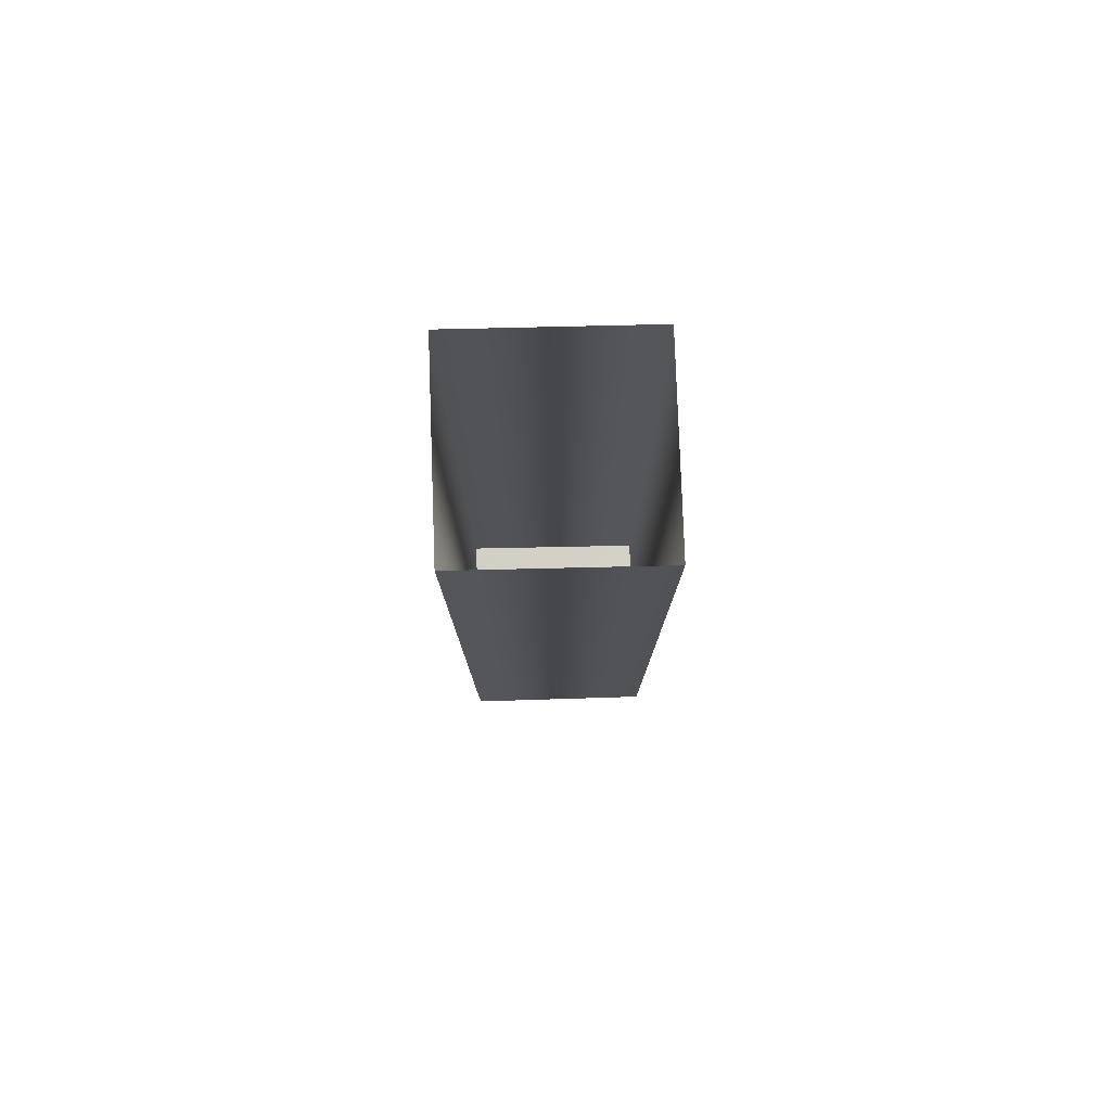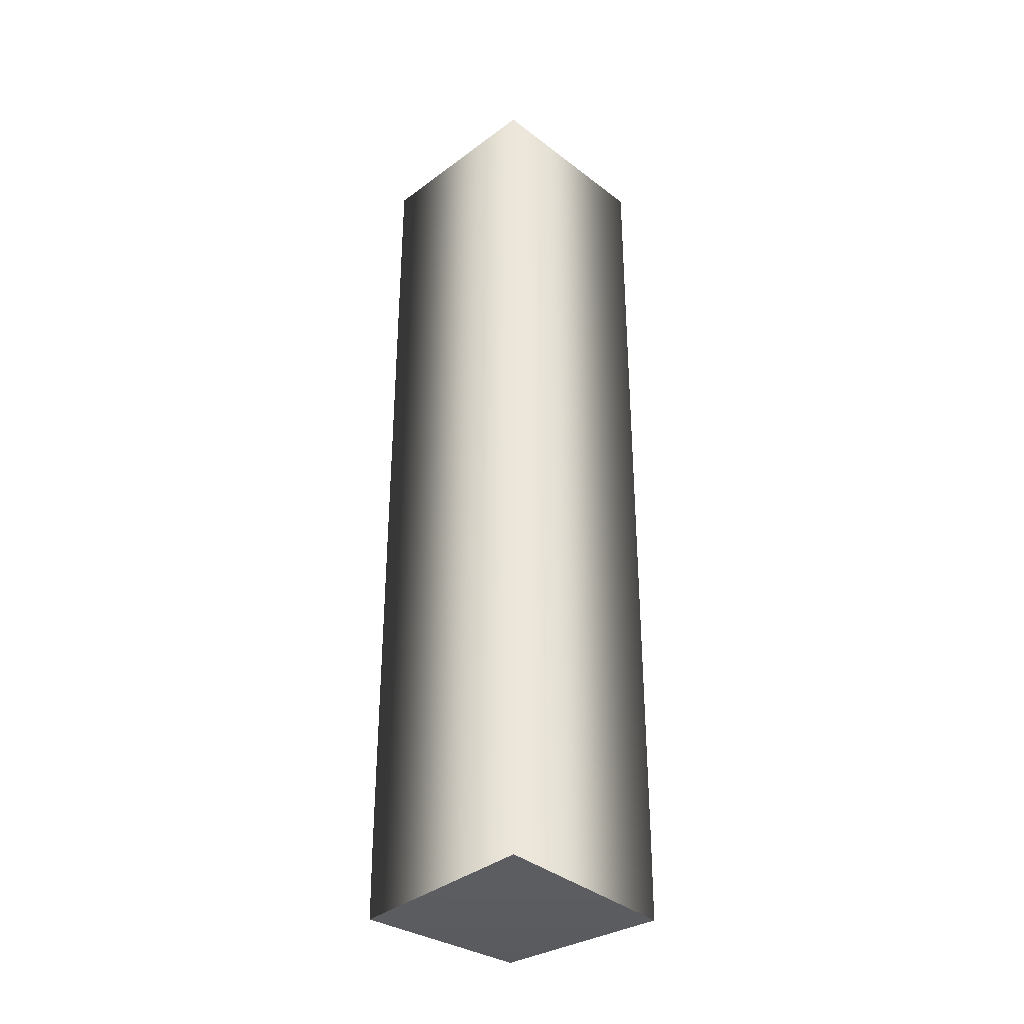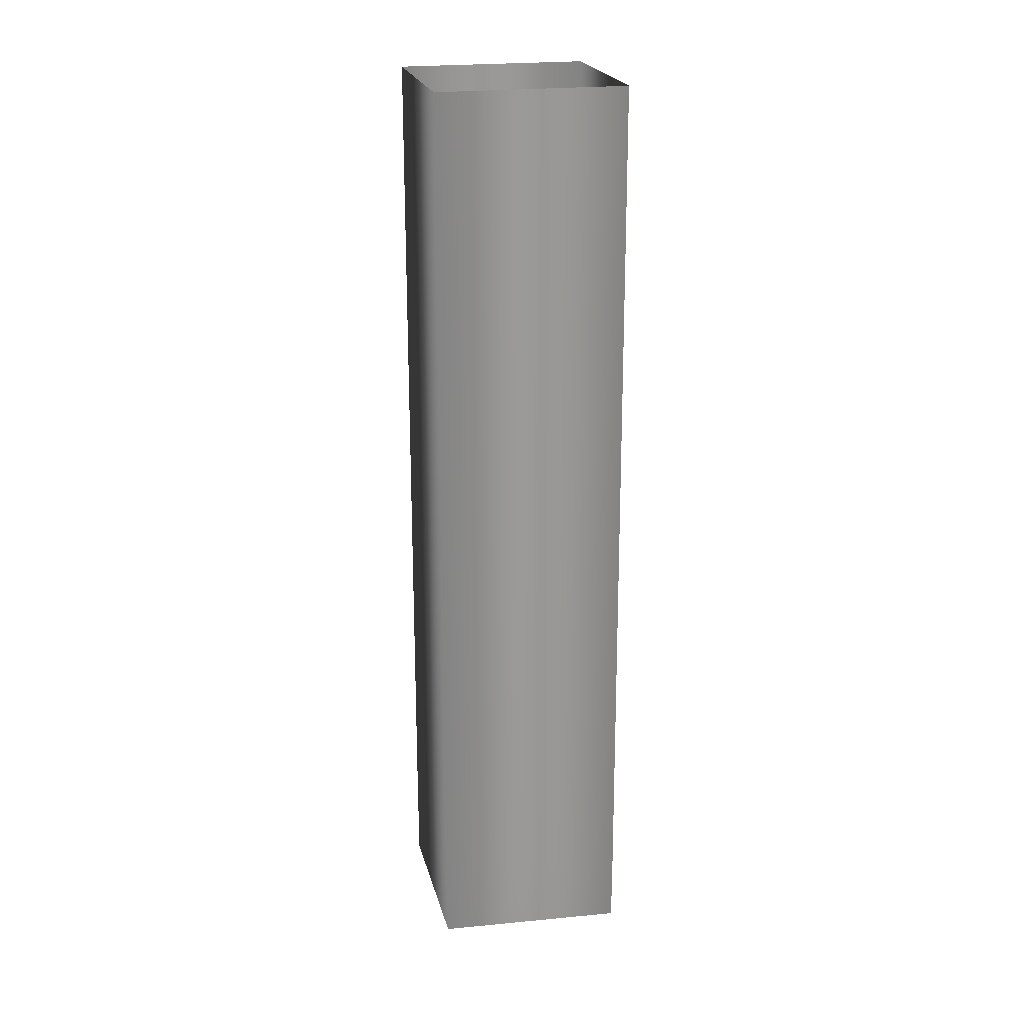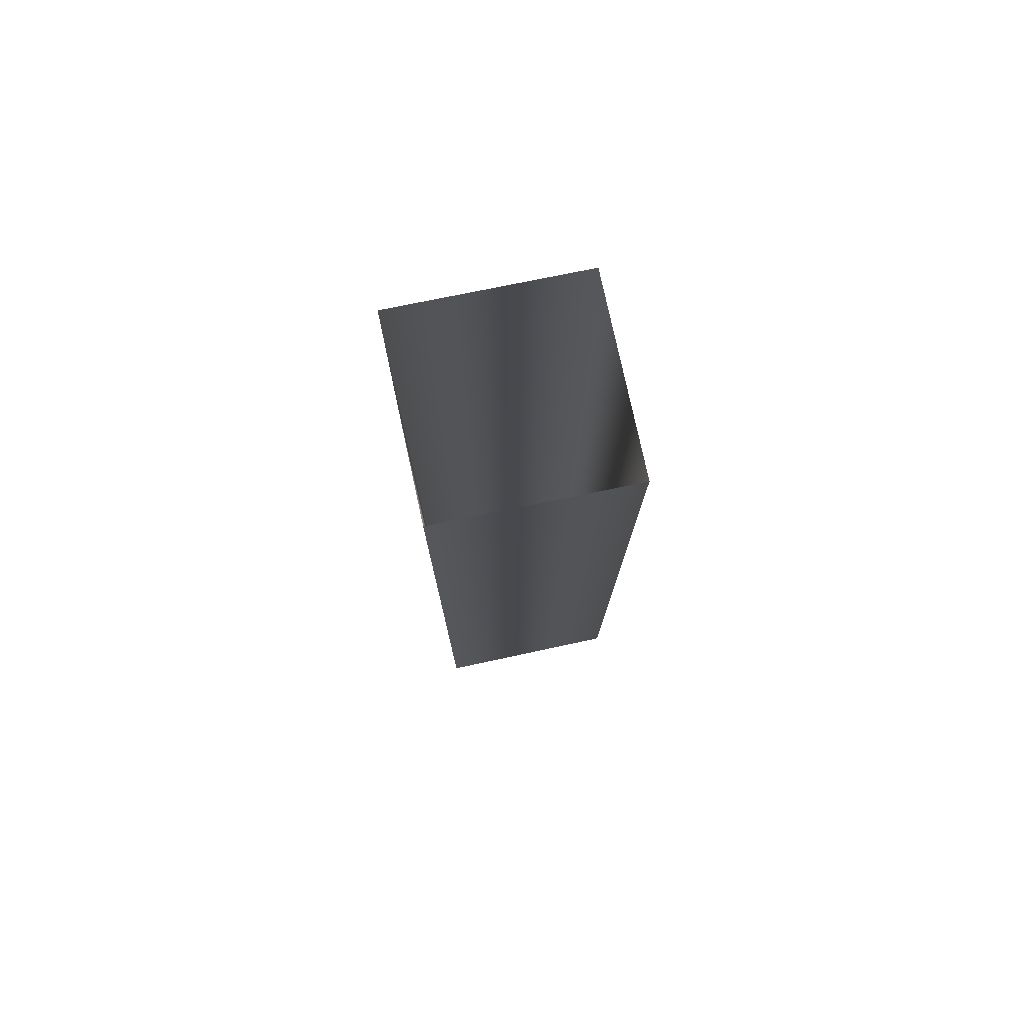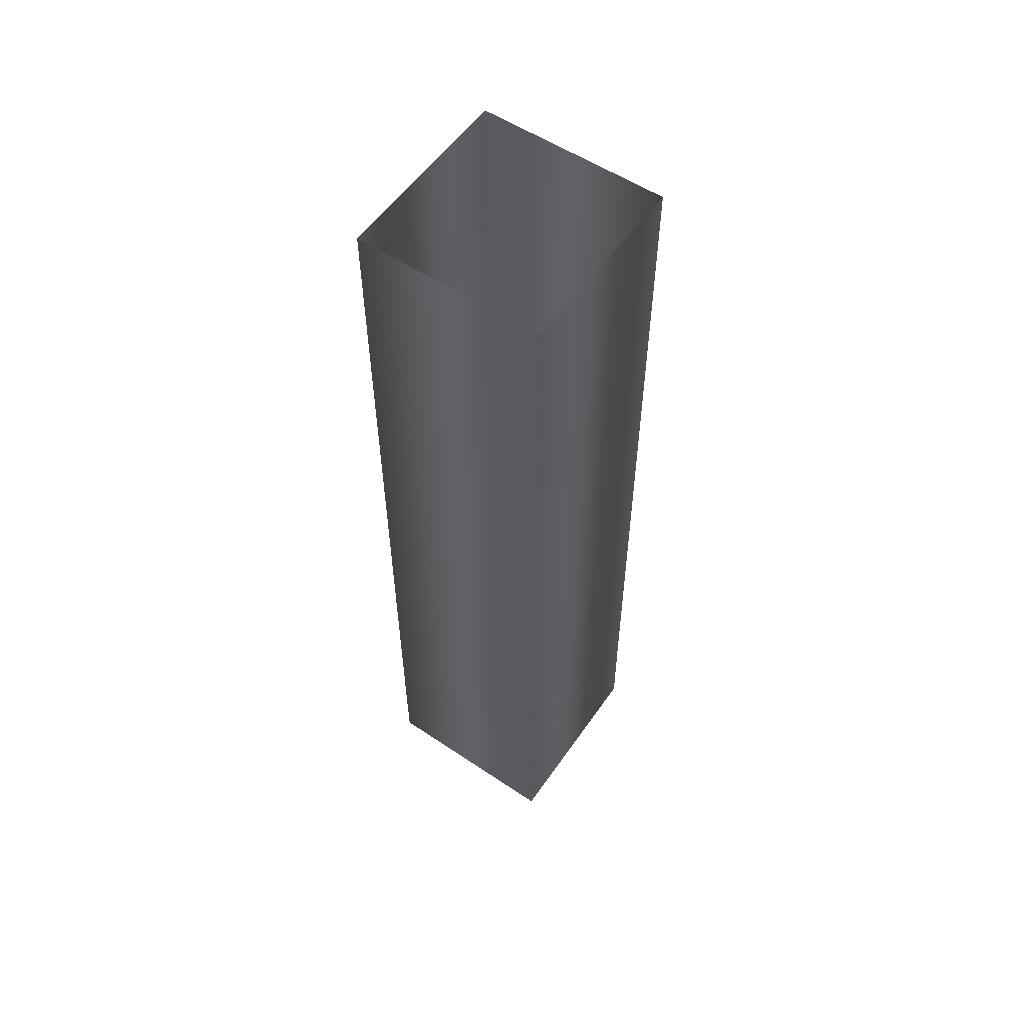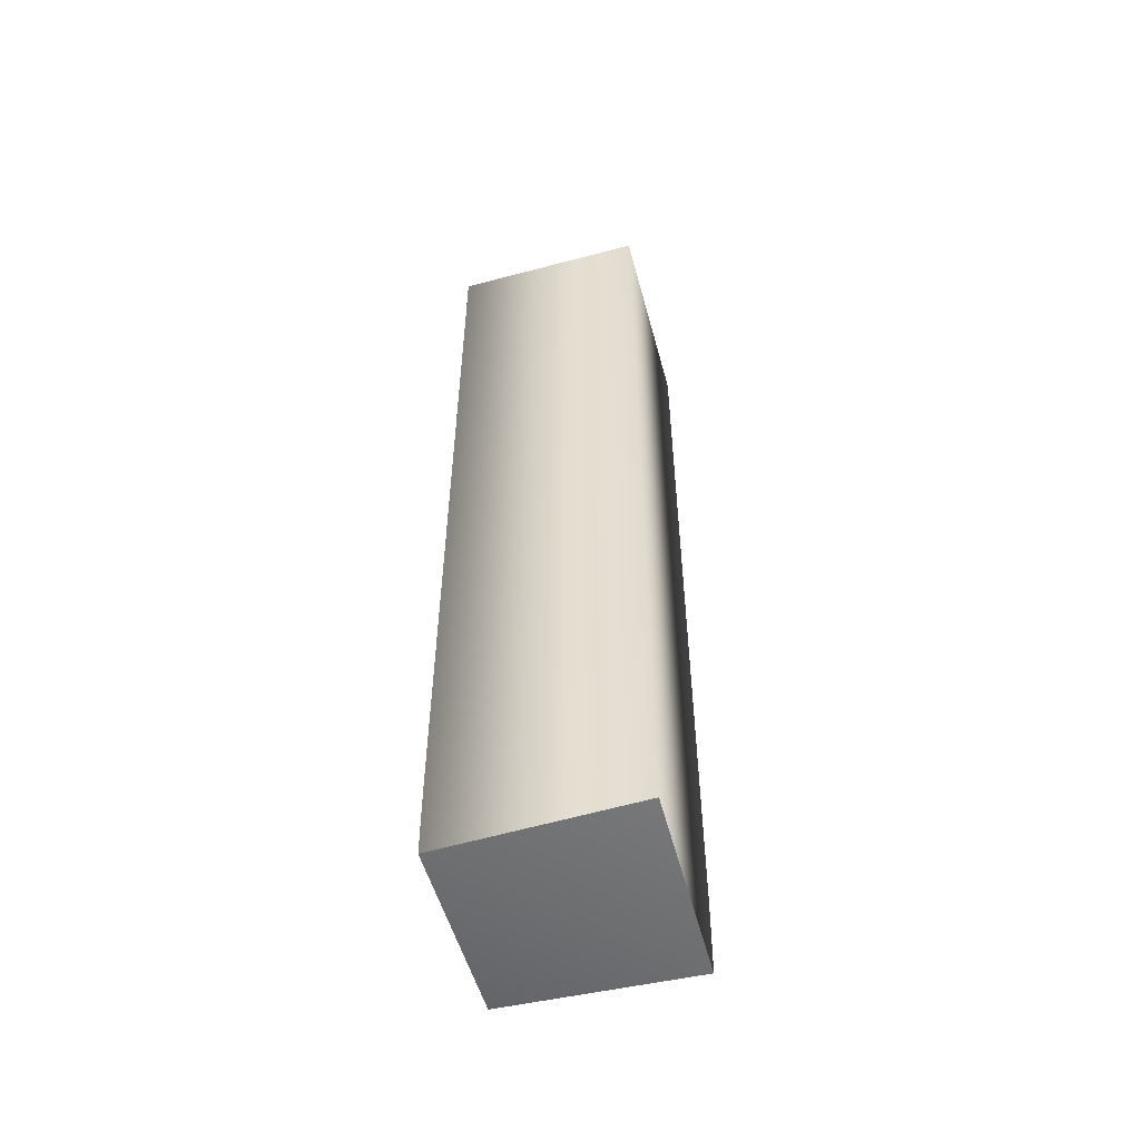
<metadata>
{"format":"obj","ext":"obj","renderer":"f3d","projection":"perspective","resolution":1024,"background":"white","views":[{"elev":79.7,"azim":-46.8,"up":"+Y"},{"elev":-34.3,"azim":-0.5,"up":"+Y"},{"elev":21.2,"azim":-147.7,"up":"+Y"},{"elev":77.8,"azim":123.0,"up":"+Y"},{"elev":56.6,"azim":-100.4,"up":"+Y"},{"elev":-54.3,"azim":150.3,"up":"+Y"}]}
</metadata>
<code>
v 0.00175 -1.209 -0.1957
v -0.000535 -1.313 -0.1954
v -0.1927 -1.217 -0.002005
v -0.192 -1.324 -0.001564
v 0.000956 -1.209 0.1925
v 0.000549 -1.314 0.1928
v 0.193 -1.209 -0.001221
v 0.1924 -1.324 -0.001071
v 0.001418 0.009839 -0.1969
v -0.1906 0.01017 -0.003228
v 0.000623 0.01008 0.1913
v 0.1927 0.009756 -0.002441
f 1 2 3
f 3 4 5
f 5 6 7
f 7 8 1
f 9 1 10
f 10 3 11
f 11 5 12
f 12 7 9
f 1 3 10
f 3 5 11
f 5 7 12
f 7 1 9
f 3 2 4
f 5 4 6
f 7 6 8
f 1 8 2
f 2 8 4
f 4 8 6

</code>
